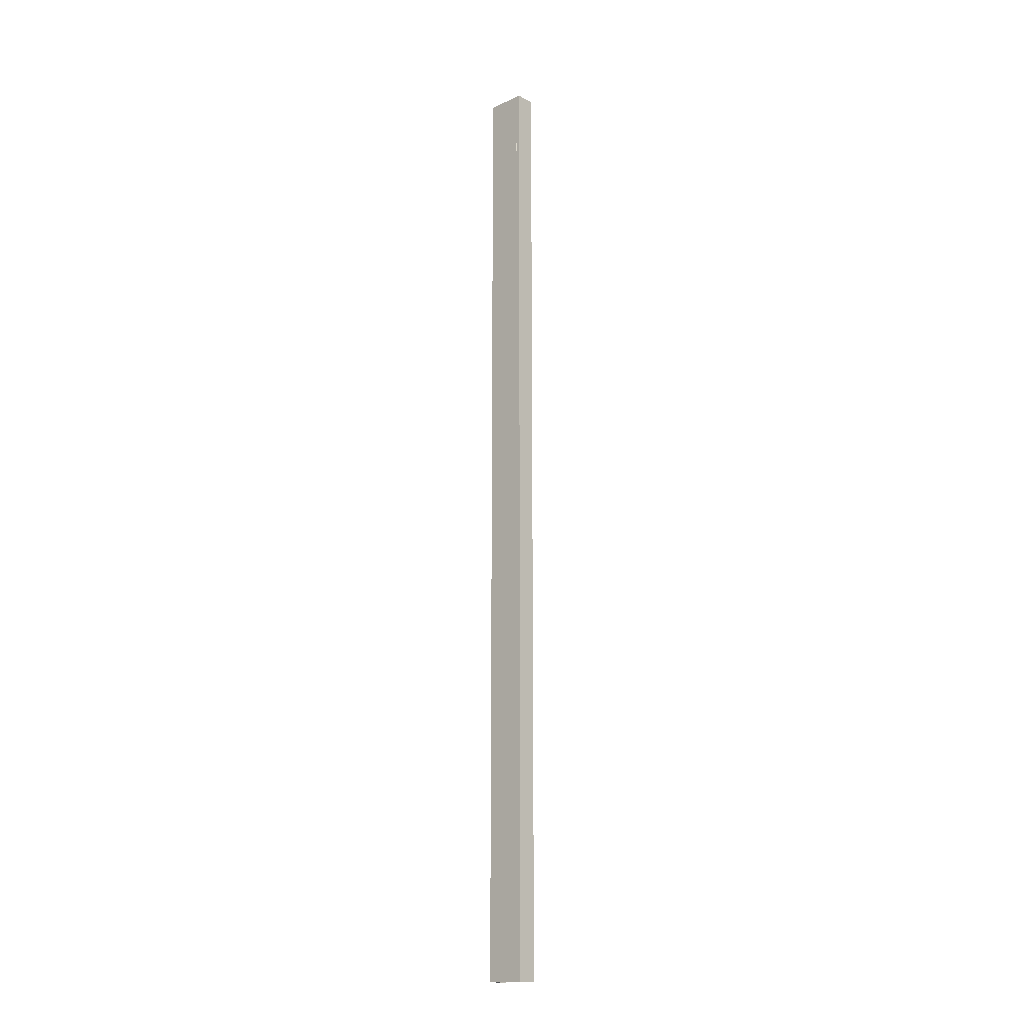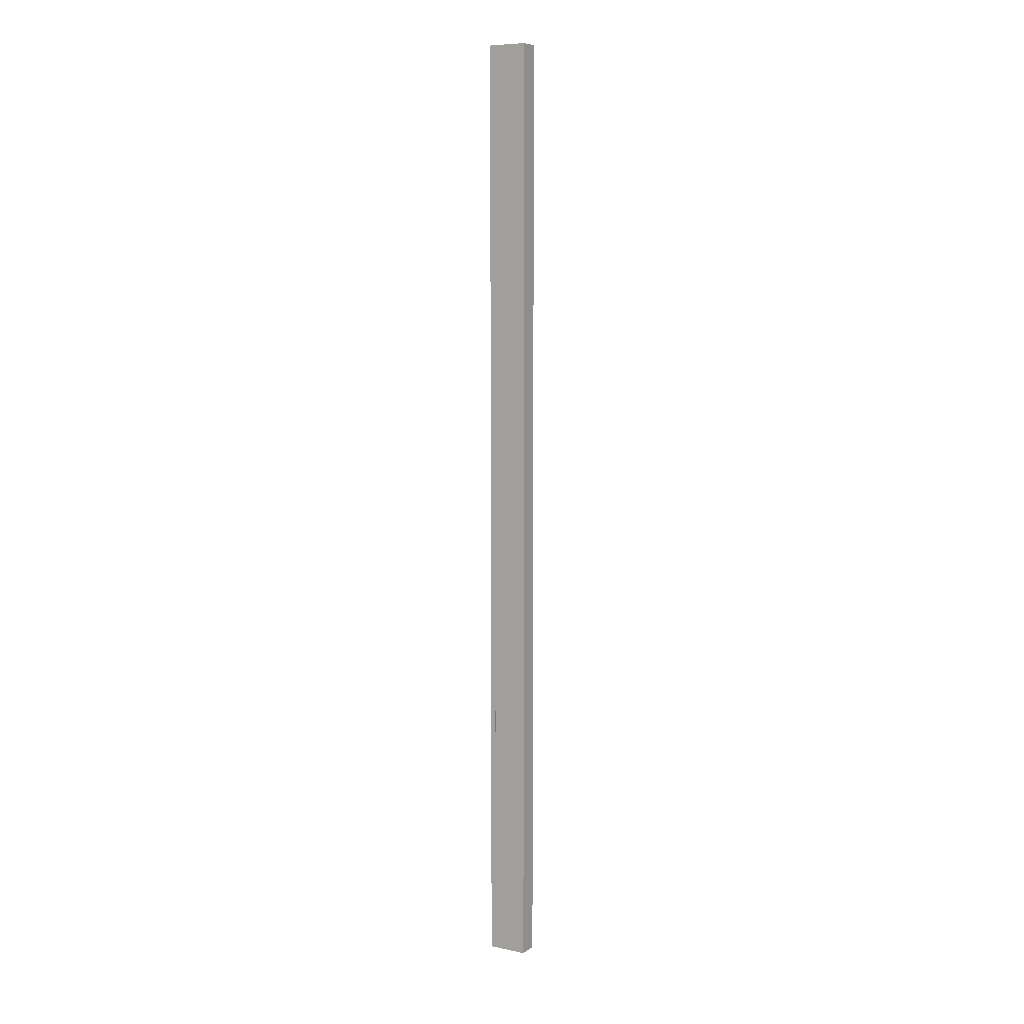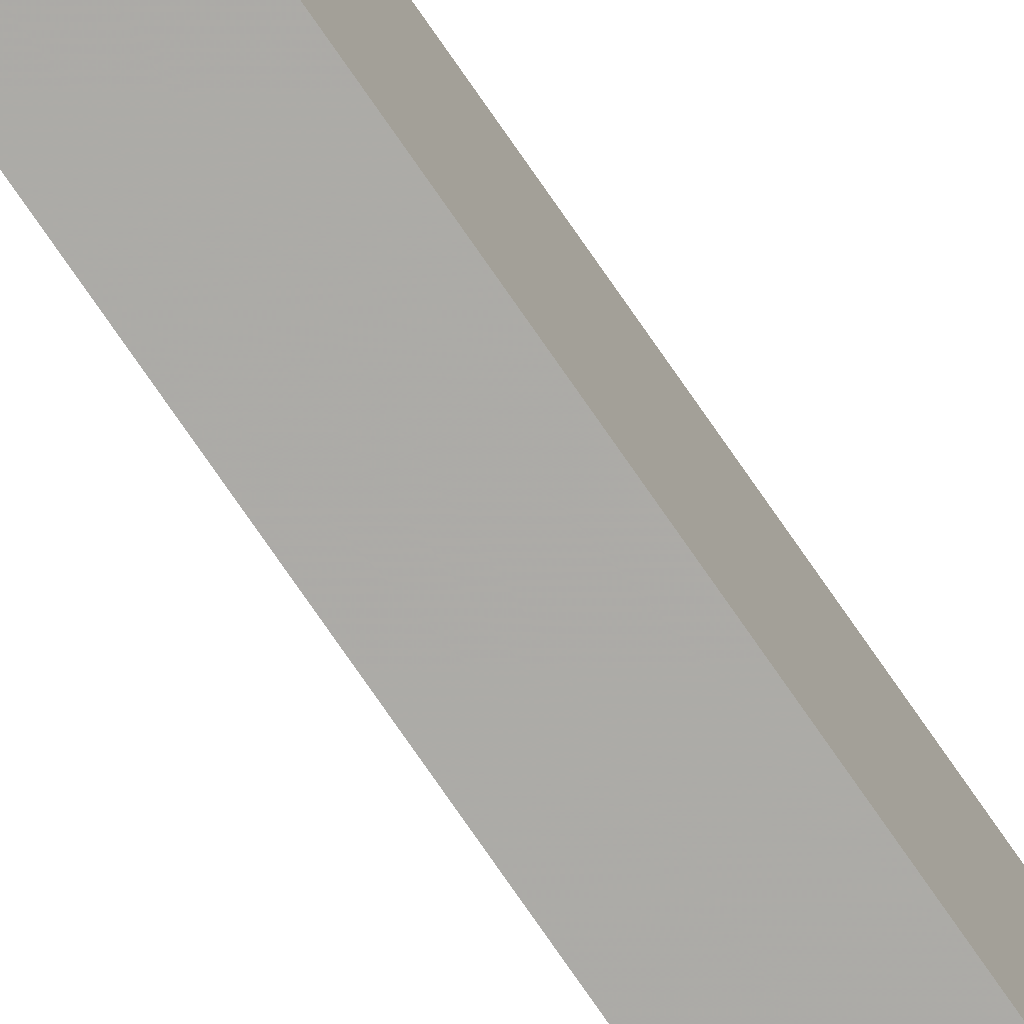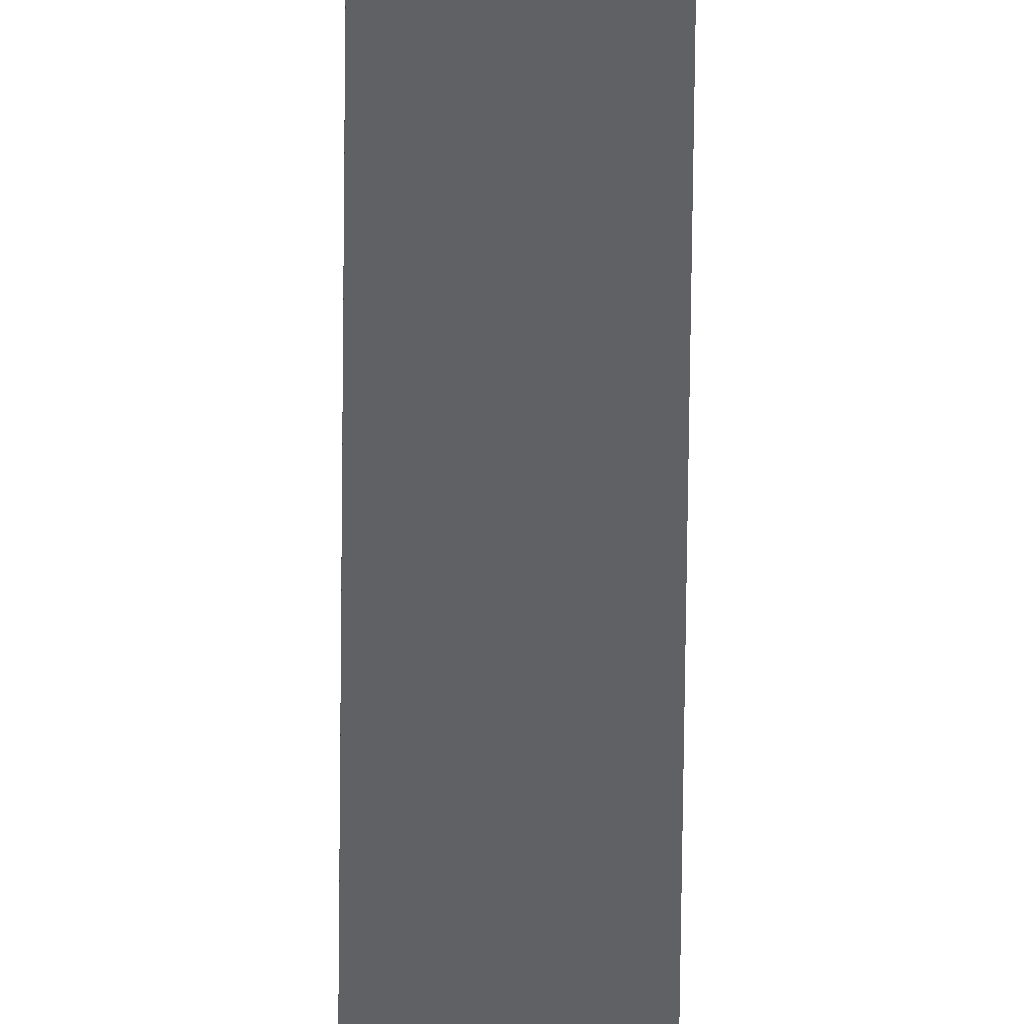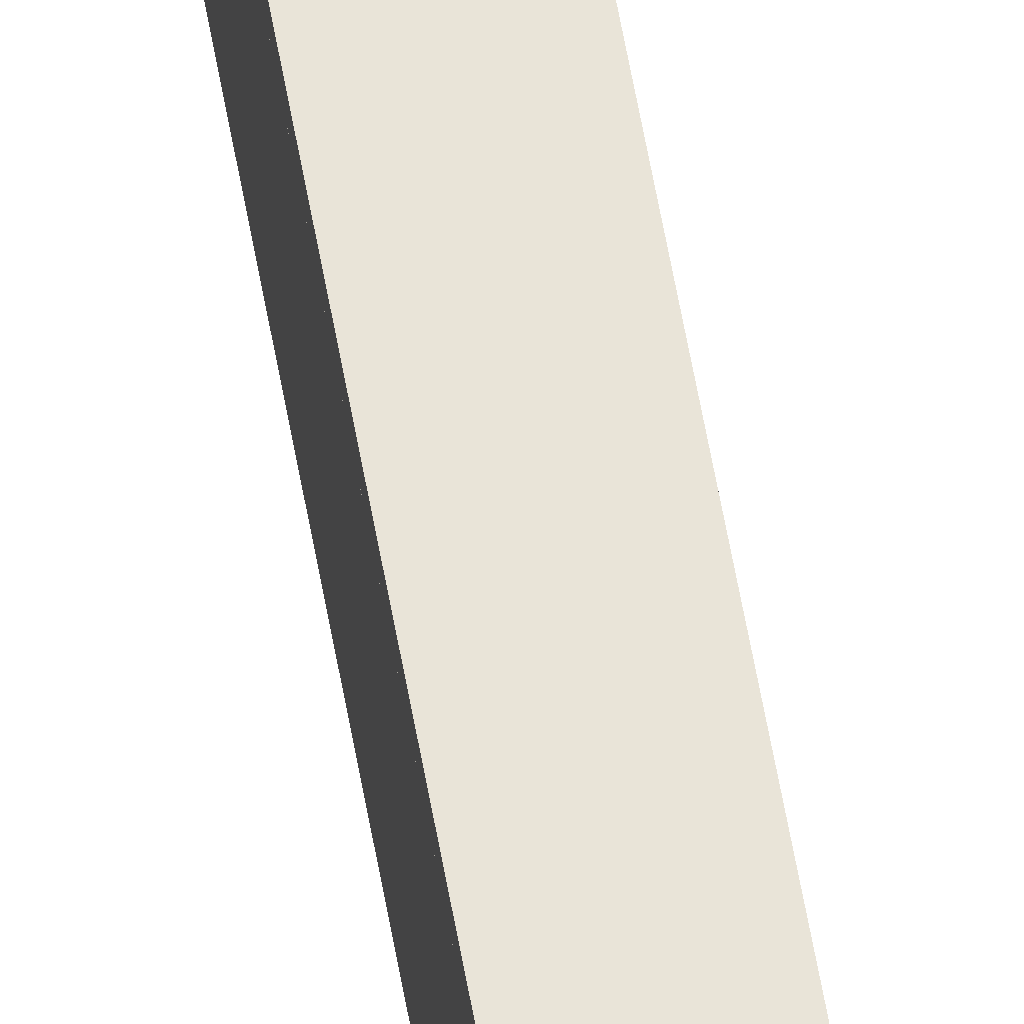
<metadata>
{"format":"obj","ext":"obj","renderer":"f3d","projection":"perspective","resolution":1024,"background":"white","views":[{"elev":-16.2,"azim":132.6,"up":"+Z"},{"elev":7.9,"azim":119.8,"up":"+Z"},{"elev":-76.2,"azim":34.6,"up":"+Y"},{"elev":-49.7,"azim":-0.5,"up":"+Y"},{"elev":60.4,"azim":169.9,"up":"+Y"}]}
</metadata>
<code>
o 79
v 2223 1889 6.8
v 2223 1889 6.8
v 2223 1889 6.8
v 2223 1889 14
v 2223 1889 14
v 2223 1889 6.8
v 2223 1889 14
v 2223 1889 14
v 2223 1889 14
v 2223 1889 14
v 2223 1889 6.8
v 2223 1889 14
v 2223 1889 14
v 2223 1889 6.8
v 2223 1889 14
v 2223 1889 6.8
v 2223 1888 14
v 2223 1889 14
v 2223 1889 6.8
v 2223 1889 6.8
v 2223 1889 6.8
v 2223 1889 6.8
v 2223 1888 14
v 2223 1888 6.8
v 2223 1888 6.8
v 2223 1888 14
v 2223 1888 6.8
v 2223 1888 6.8
v 2223 1888 14
v 2223 1888 14
v 2223 1888 6.8
v 2223 1888 14
v 2223 1888 6.8
v 2223 1888 14
v 2223 1888 6.8
v 2223 1888 6.8
v 2223 1888 6.8
v 2223 1888 14
v 2223 1888 6.8
v 2223 1888 14
v 2223 1888 14
v 2223 1888 14
v 2223 1888 14
v 2223 1888 6.8
v 2223 1888 6.8
v 2223 1888 6.8
v 2223 1889 6.8
v 2223 1889 14
v 2223 1889 14
v 2223 1889 14
v 2223 1889 14
v 2223 1889 6.8
v 2223 1889 14
v 2223 1888 6.8
v 2223 1889 14
v 2223 1888 14
v 2223 1888 6.8
v 2223 1888 6.8
f 1 2 3
f 1 4 5
f 6 4 3
f 7 4 8
f 6 9 8
f 10 2 8
f 10 11 3
f 10 12 13
f 12 2 14
f 15 14 16
f 17 11 18
f 19 15 20
f 20 21 19
f 22 21 20
f 6 21 22
f 21 23 24
f 25 23 26
f 25 27 28
f 27 29 30
f 25 29 31
f 32 29 26
f 33 30 34
f 32 35 36
f 37 35 31
f 38 35 26
f 38 39 31
f 40 33 41
f 41 17 40
f 38 17 42
f 42 17 41
f 43 44 39
f 45 39 44
f 45 44 46
f 47 48 9
f 49 9 48
f 49 48 50
f 51 52 53
f 54 55 52
f 55 54 56
f 57 56 58

</code>
